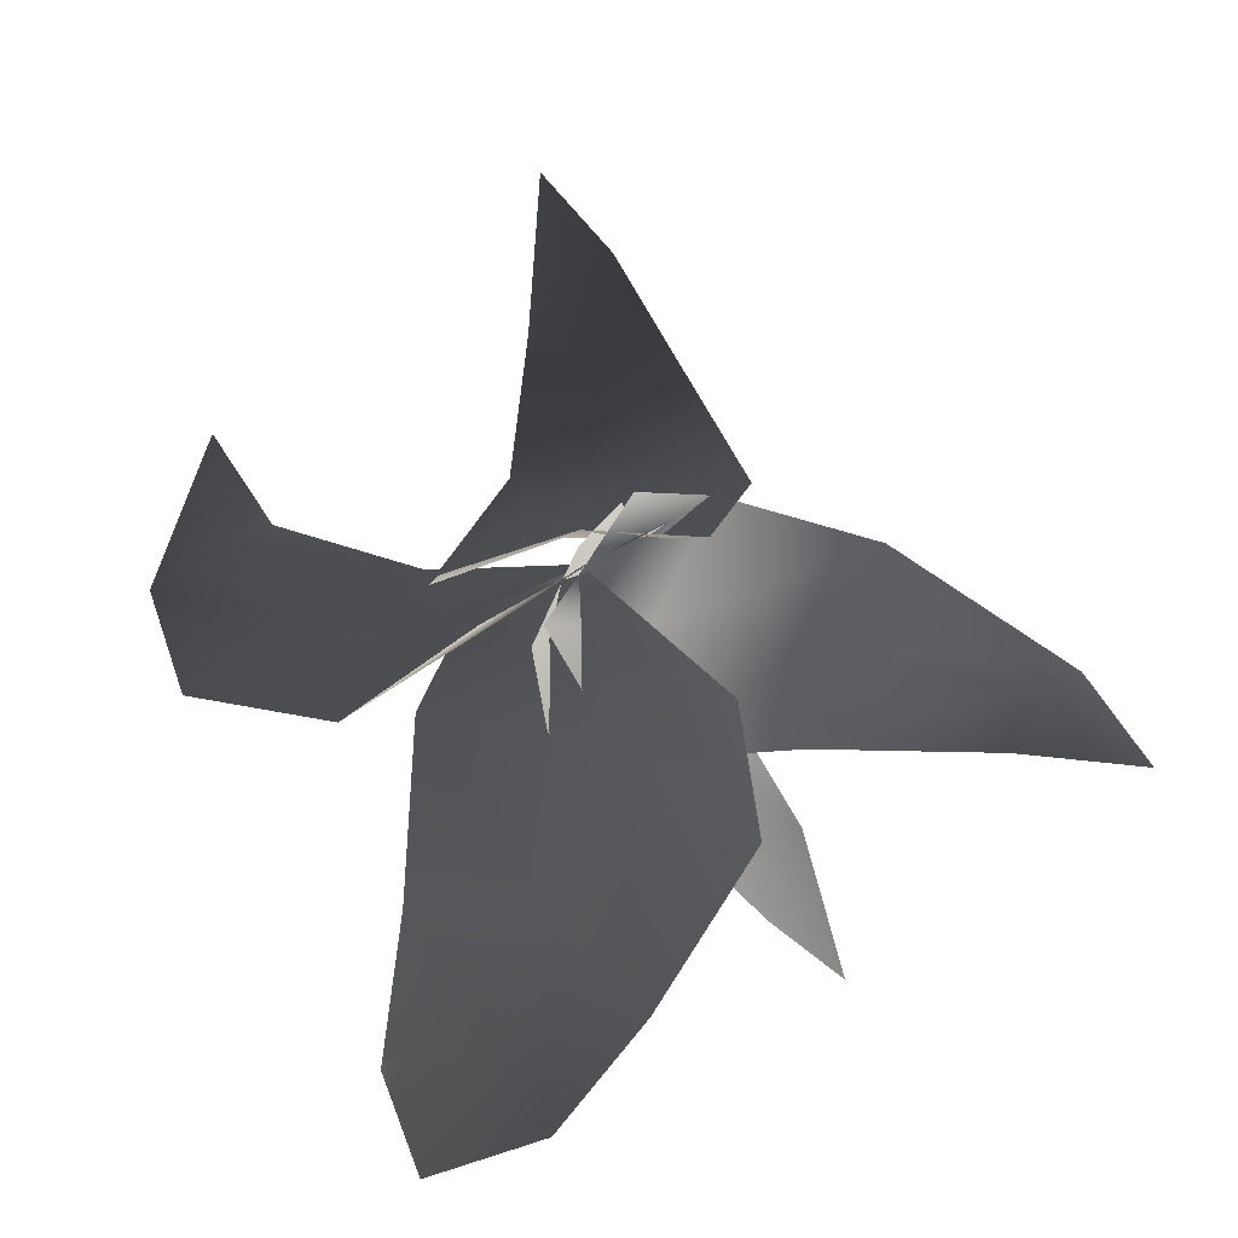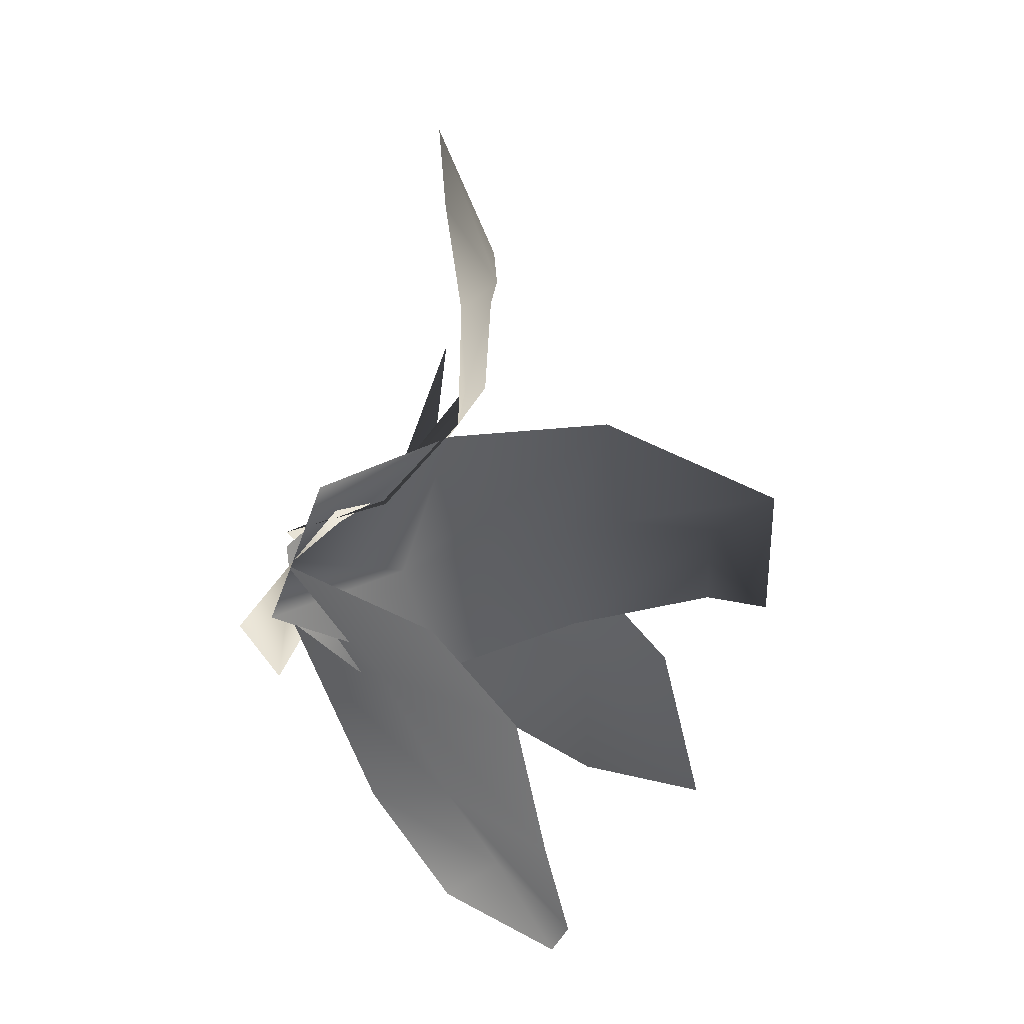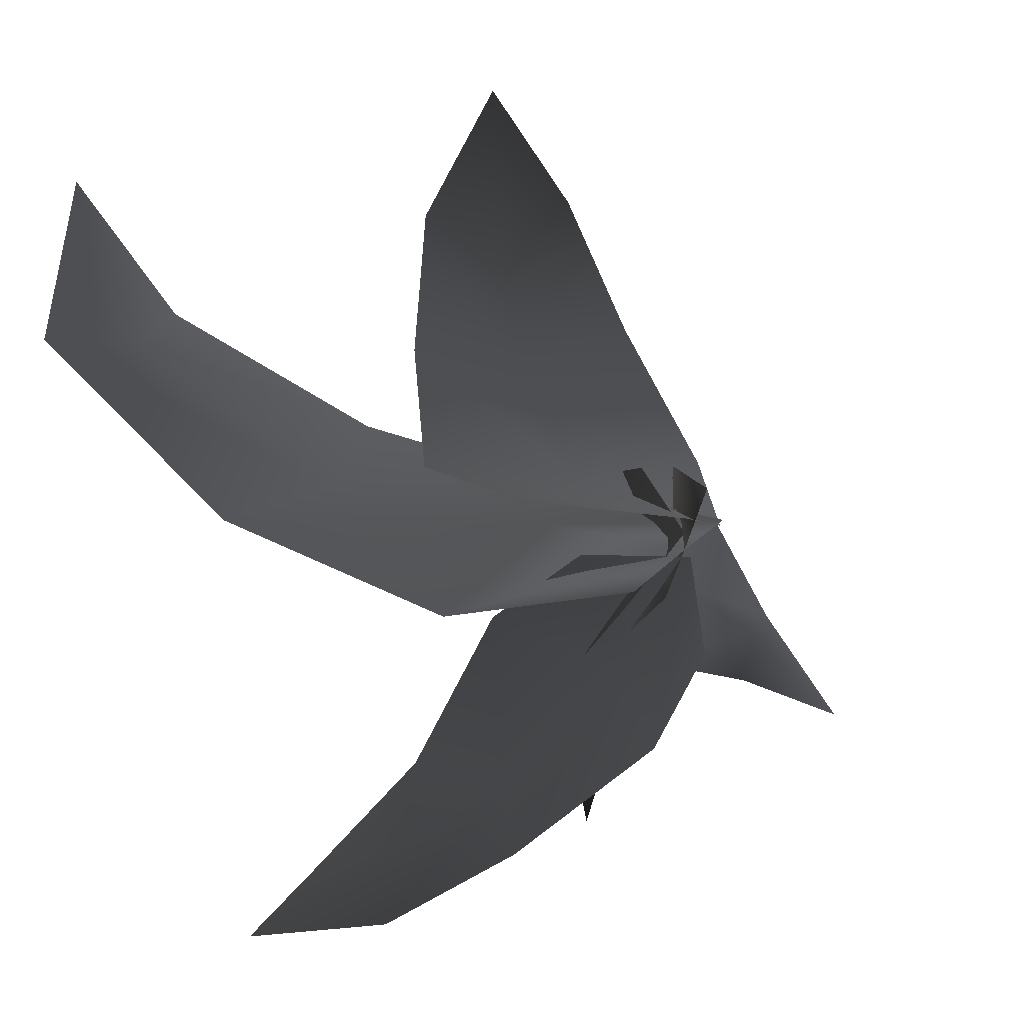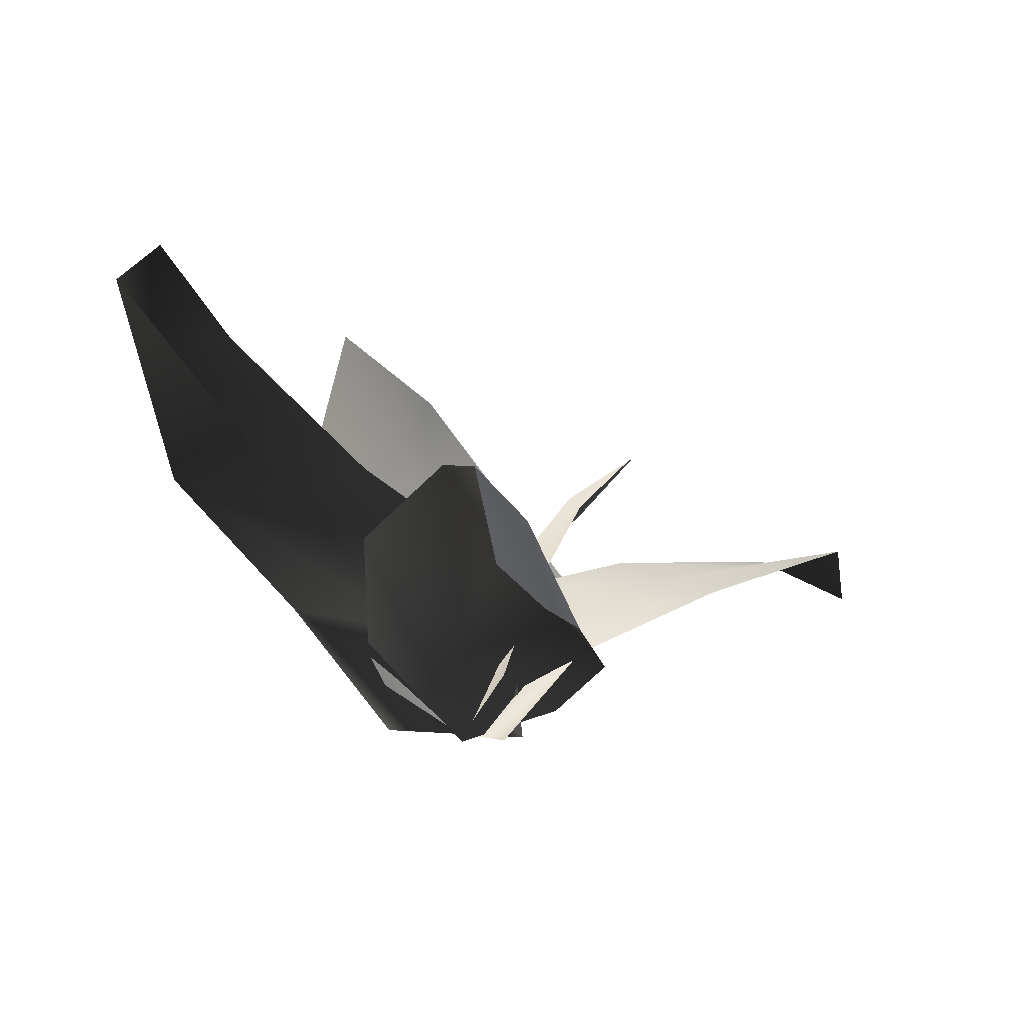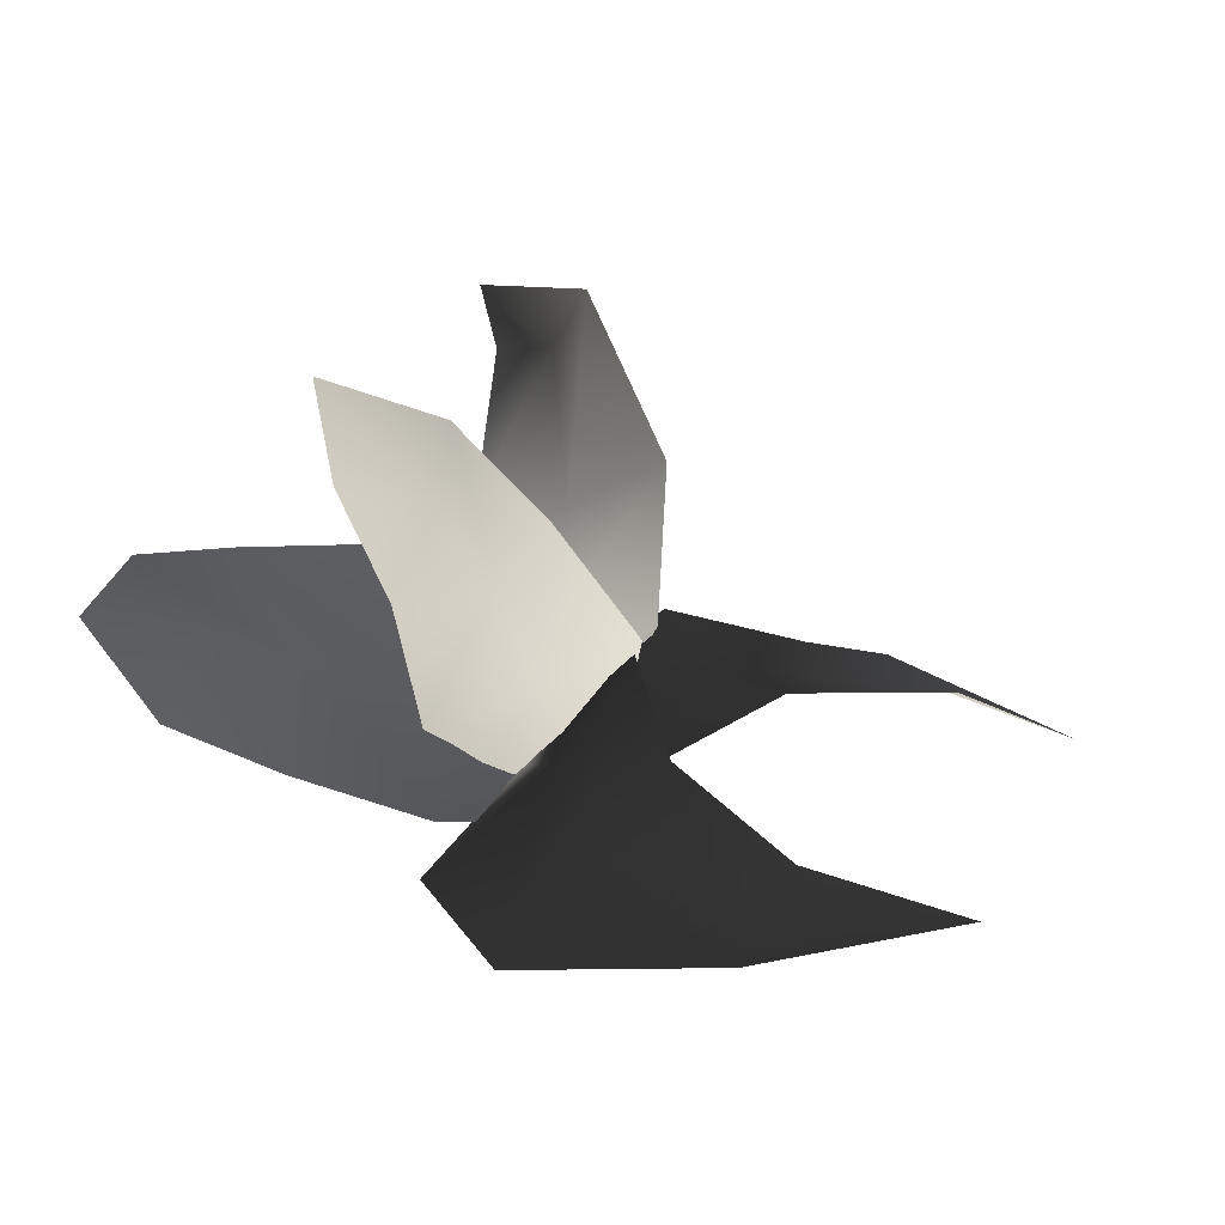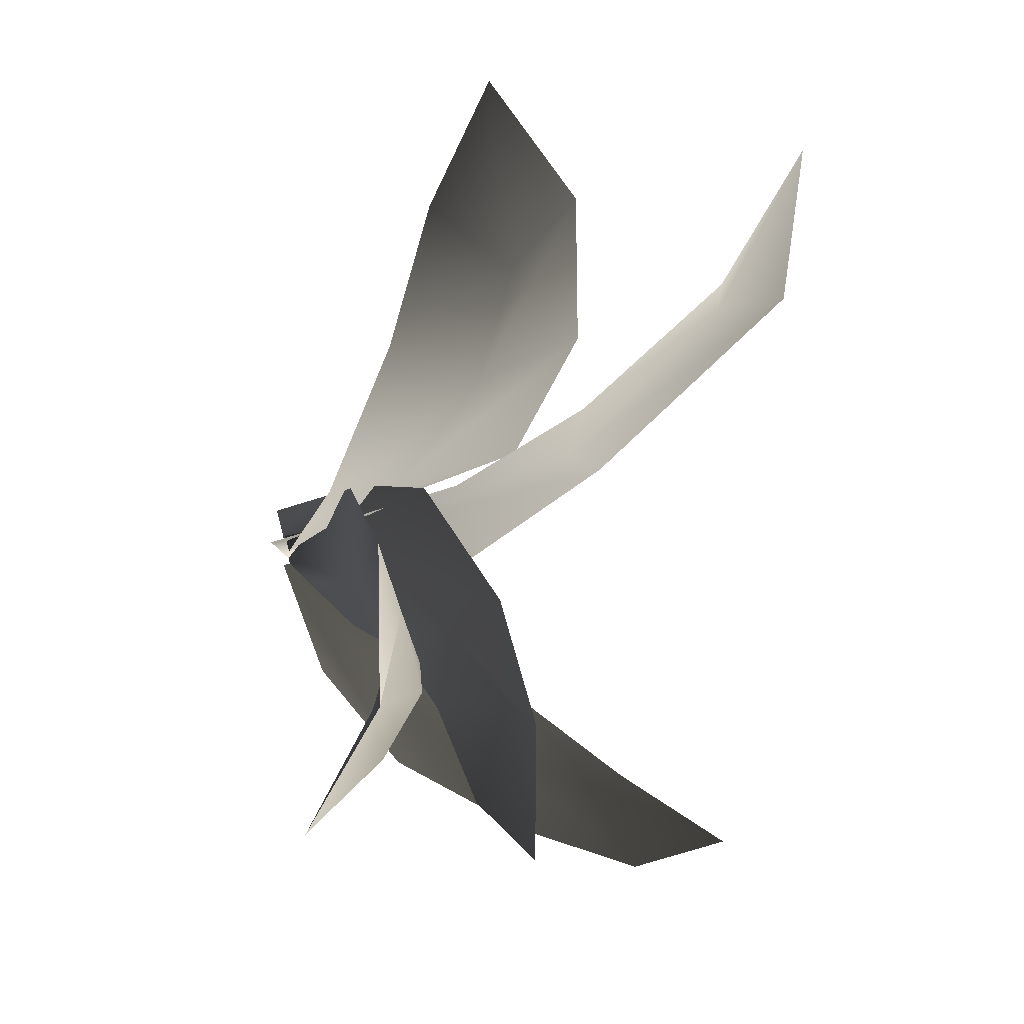
<metadata>
{"format":"obj","ext":"obj","renderer":"f3d","projection":"perspective","resolution":1024,"background":"white","views":[{"elev":-26.6,"azim":175.9,"up":"+Y"},{"elev":-13.2,"azim":-134.7,"up":"+Y"},{"elev":-13.2,"azim":130.7,"up":"+Y"},{"elev":1.3,"azim":172.1,"up":"+Z"},{"elev":62.4,"azim":95.0,"up":"+Z"},{"elev":18.7,"azim":-79.3,"up":"+Y"}]}
</metadata>
<code>
v -0.09962 0.03364 -0.003013
v -0.05651 0.1319 0.2885
v 0.07665 0.02267 0.1781
v -0.004917 -0.02666 -0.002839
v 0.2764 -0.1383 0.2057
v 0.1149 -0.1063 -0.003313
v 0.2932 0.07912 0.4108
v 0.1788 0.1988 0.452
v 0.4827 -0.002911 0.4335
v 0.4798 0.3018 0.6375
v 0.3945 0.3652 0.6504
v 0.5672 0.3033 0.7426
v 0.497 0.578 0.7711
v 0.04771 0.5726 0.4574
v -0.043 0.4814 0.3755
v 0.03957 0.7505 0.3236
v -0.05563 0.574 0.25
v -0.02894 0.2977 0.321
v 0.06962 0.3456 0.4587
v -0.14 0.375 0.2051
v 0.0107 0.1073 0.1784
v 0.175 0.1169 0.3376
v -0.2172 0.1648 0.1268
v 0.00141 0.01702 -0.01074
v 0.1625 0.04114 0.1618
v -0.1554 0.04155 0.04233
v 0.04158 -0.1036 -0.002534
v -0.06877 -0.1679 0.2292
v -0.09399 -0.03291 0.1344
v -0.004917 -0.02666 -0.002839
v -0.176 0.1575 0.1487
v -0.06261 0.07438 -0.002534
v -0.3083 0.01281 0.2574
v -0.2973 -0.1196 0.2846
v -0.401 0.1516 0.2469
v -0.5661 -0.03413 0.2757
v -0.5515 -0.1166 0.285
v -0.6549 0.009291 0.3079
v -0.7119 -0.1624 0.2144
v -0.001894 -0.531 0.5742
v 0.06373 -0.4296 0.4826
v 0.16 -0.5516 0.7031
v 0.2137 -0.4675 0.5164
v 0.01022 -0.3373 0.3232
v -0.1131 -0.4271 0.411
v 0.1921 -0.3227 0.3345
v -0.041 -0.1805 0.1409
v -0.2324 -0.268 0.2305
v 0.1845 -0.1275 0.1953
v -0.009926 -0.03707 -0.009732
v -0.192 -0.1409 0.1014
v 0.1264 -0.04343 0.08087
v -0.3134 -0.1505 0.4623
v -0.2116 -0.1601 0.3978
v -0.3635 -0.3512 0.4707
v -0.2515 -0.3166 0.358
v -0.1391 -0.07704 0.2944
v -0.2038 0.00194 0.3866
v -0.1156 -0.2226 0.2673
v -0.05366 -0.001008 0.1428
v -0.1006 0.1397 0.2467
v 0.02822 -0.1656 0.1555
v 0.002765 -0.003935 -0.009106
v -0.0557 0.1232 0.1119
v 0.05278 -0.1052 0.05265
g Fern_01_(2)_3239_2
f 1 3 2
f 1 4 3
f 4 5 3
f 4 6 5
f 2 3 7
f 2 7 8
f 3 9 7
f 3 5 9
f 8 7 10
f 8 10 11
f 7 12 10
f 7 9 12
f 11 10 13
f 10 12 13
f 14 16 15
f 15 16 17
f 14 15 18
f 14 18 19
f 15 20 18
f 15 17 20
f 19 18 21
f 19 21 22
f 18 23 21
f 18 20 23
f 22 21 24
f 22 24 25
f 21 26 24
f 21 23 26
f 27 29 28
f 27 30 29
f 30 31 29
f 30 32 31
f 28 29 33
f 28 33 34
f 29 35 33
f 29 31 35
f 34 33 36
f 34 36 37
f 33 38 36
f 33 35 38
f 37 36 39
f 36 38 39
f 40 42 41
f 41 42 43
f 40 41 44
f 40 44 45
f 41 46 44
f 41 43 46
f 45 44 47
f 45 47 48
f 44 49 47
f 44 46 49
f 48 47 50
f 48 50 51
f 47 52 50
f 47 49 52
f 53 55 54
f 54 55 56
f 53 54 57
f 53 57 58
f 54 59 57
f 54 56 59
f 58 57 60
f 58 60 61
f 57 62 60
f 57 59 62
f 61 60 63
f 61 63 64
f 60 65 63
f 60 62 65

</code>
